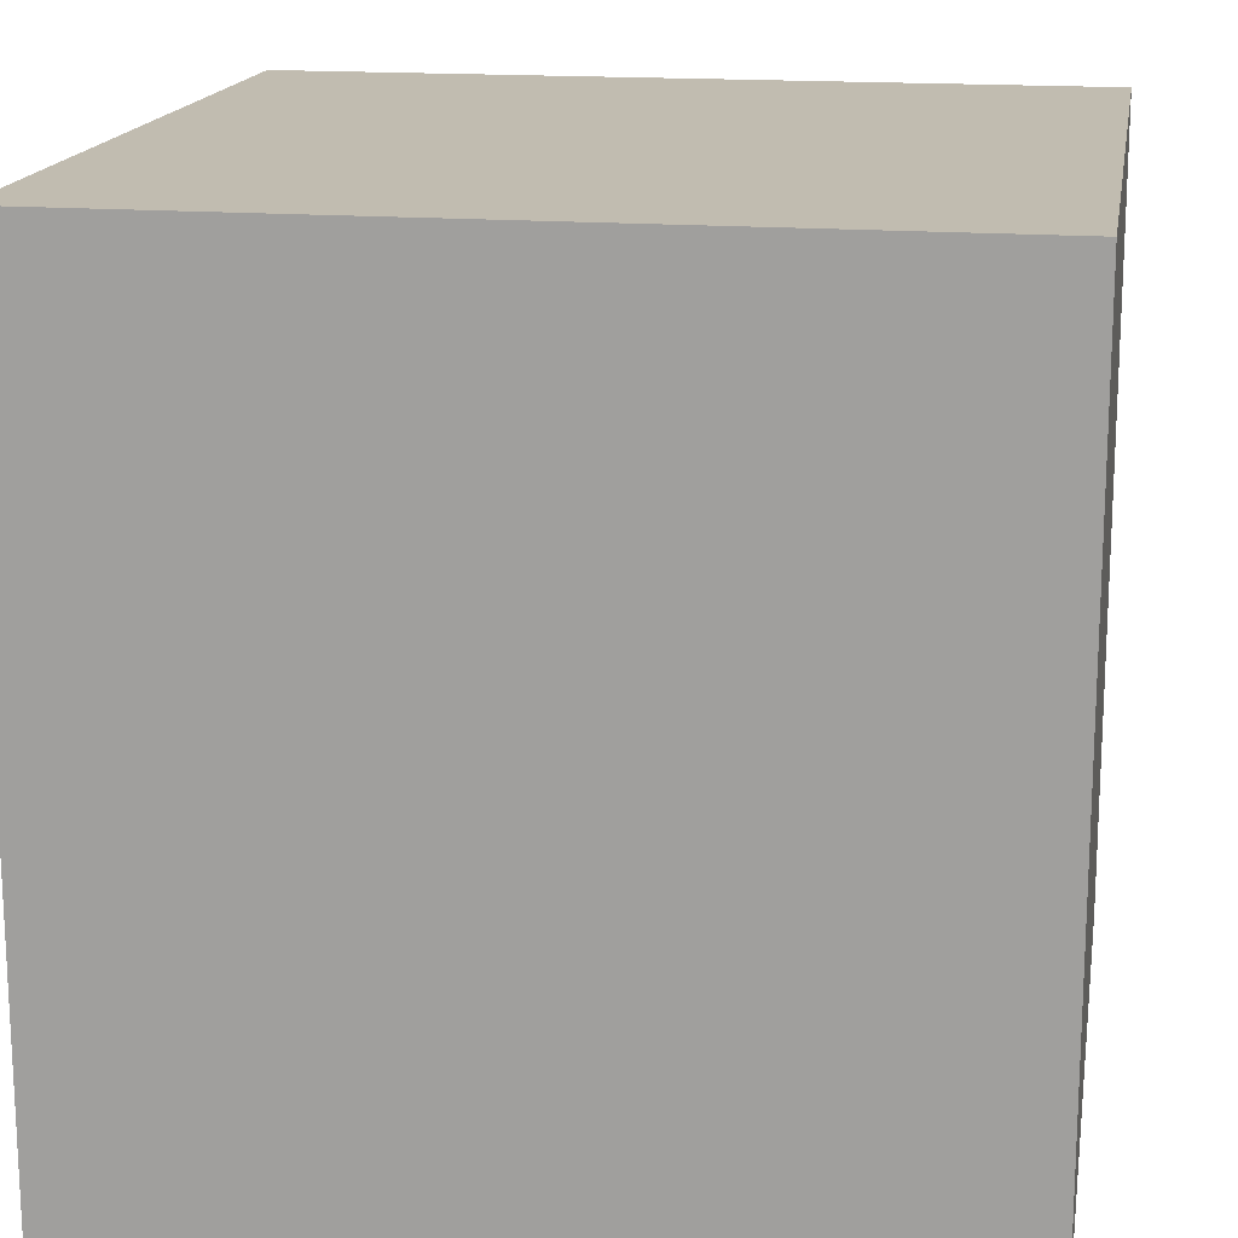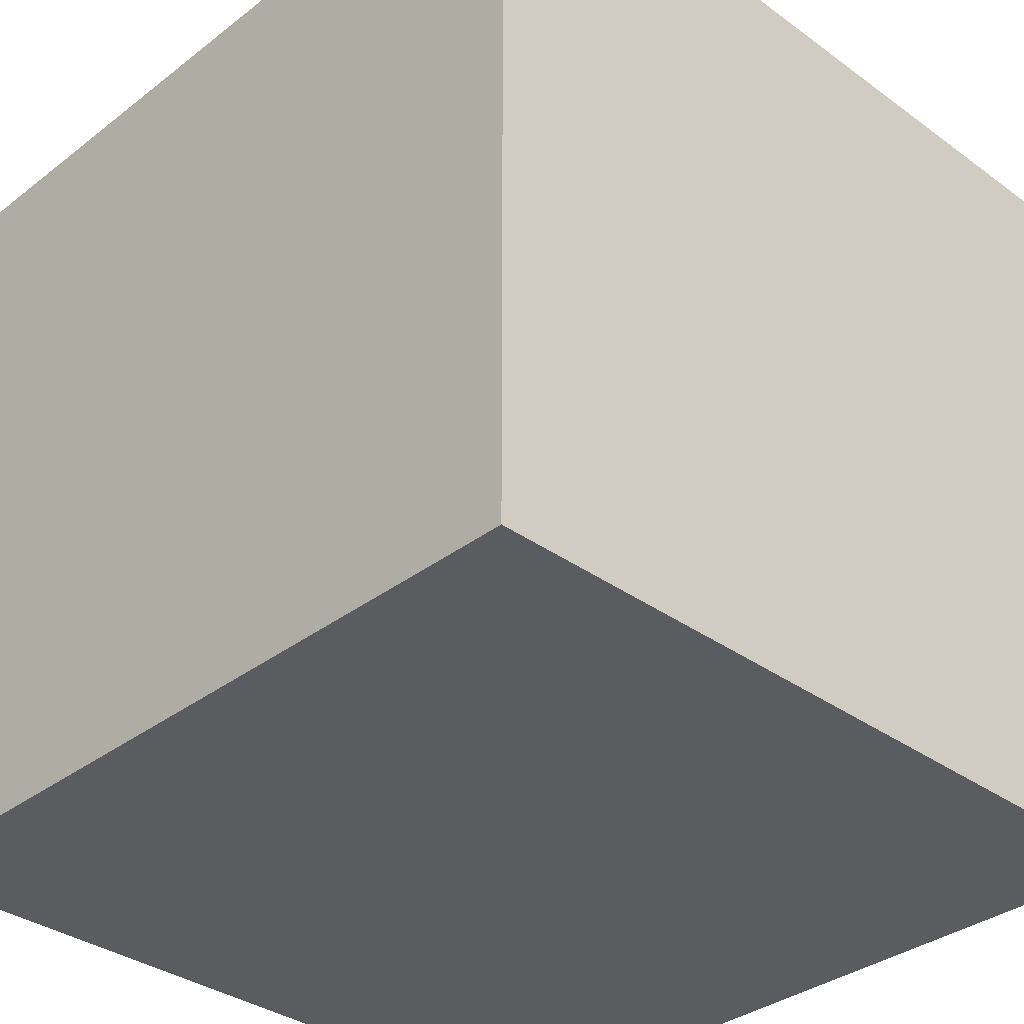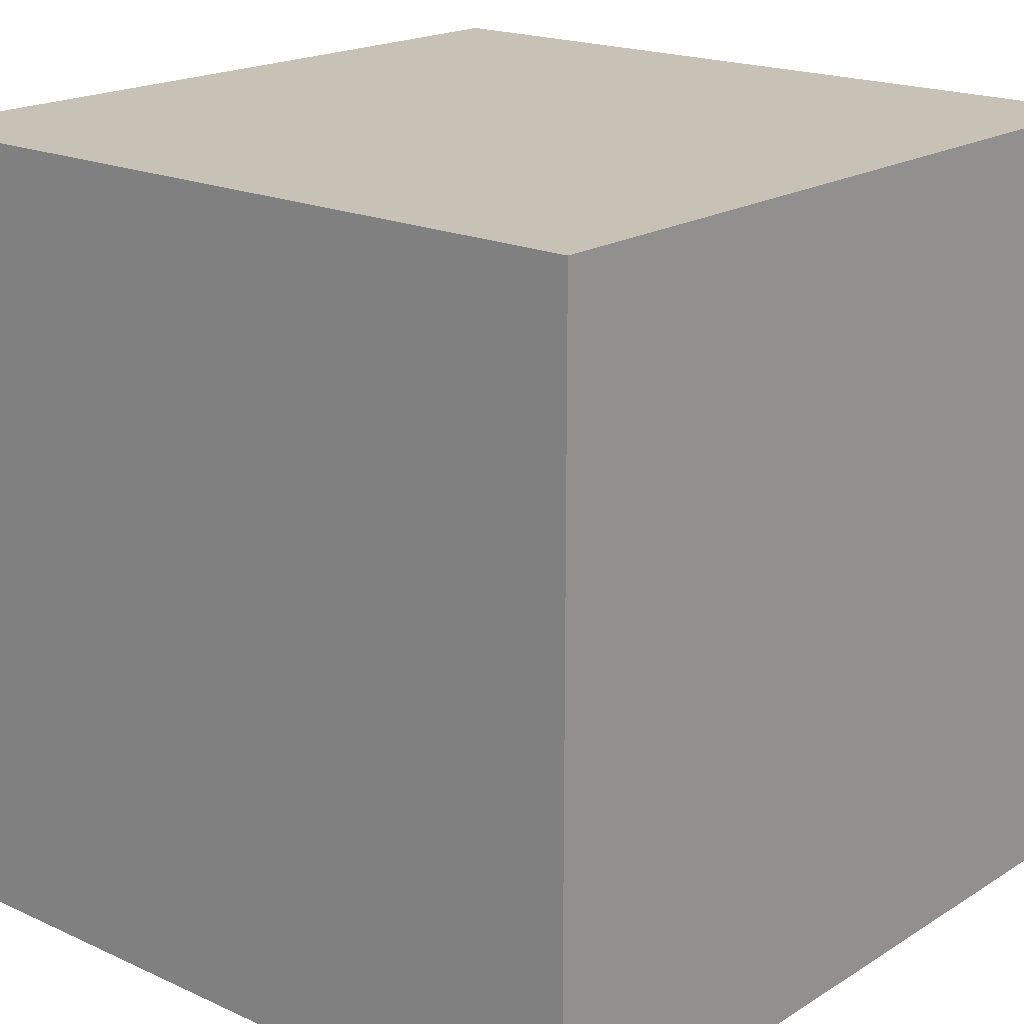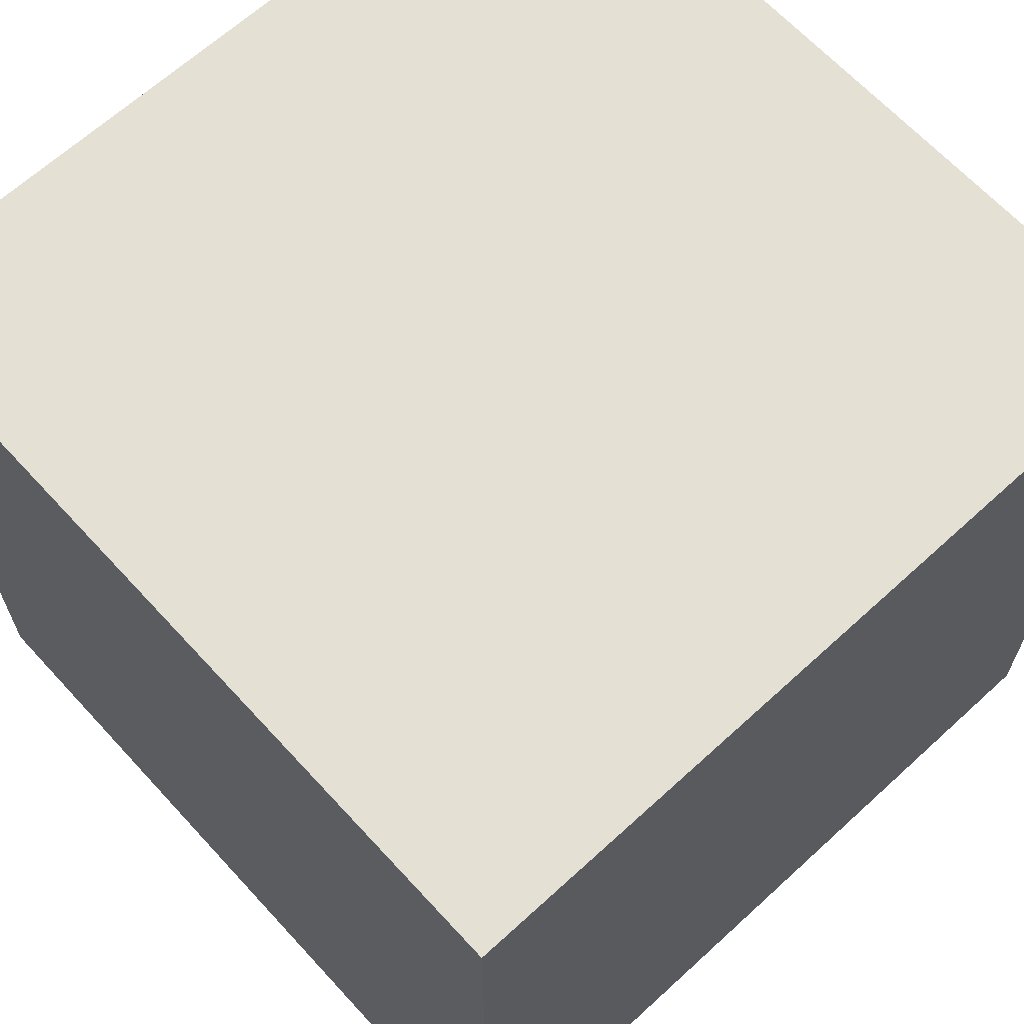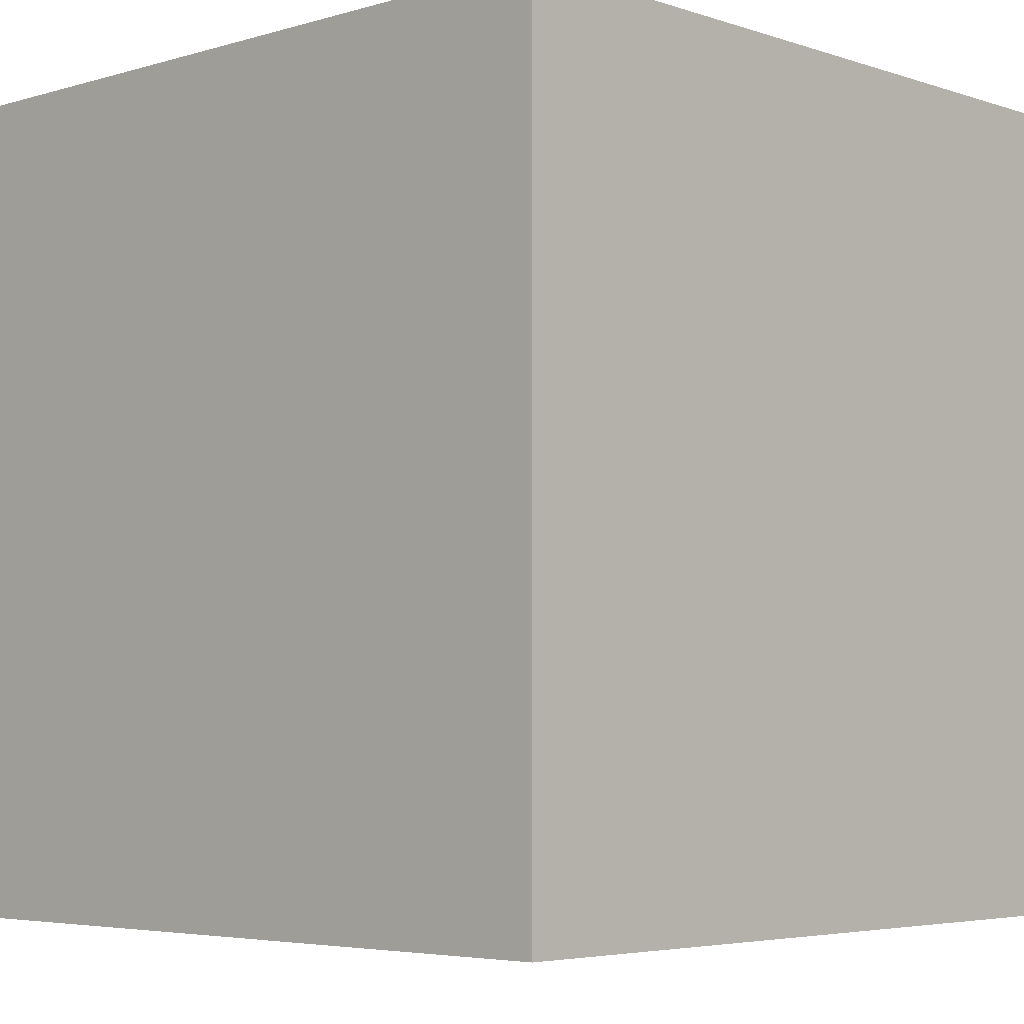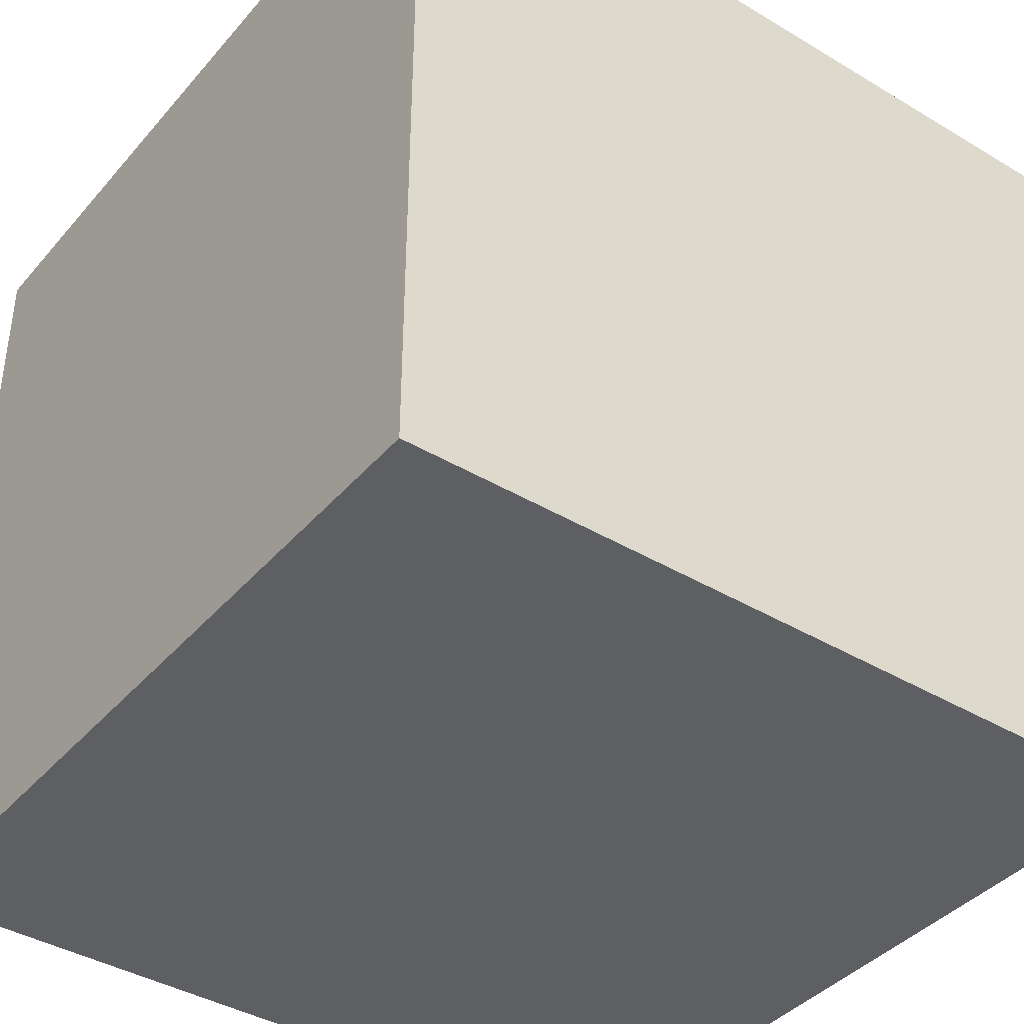
<metadata>
{"format":"obj","ext":"obj","renderer":"f3d","projection":"perspective","resolution":1024,"background":"white","views":[{"elev":16.5,"azim":-80.6,"up":"+Y"},{"elev":-34.5,"azim":-44.2,"up":"+Z"},{"elev":19.0,"azim":40.7,"up":"+Z"},{"elev":65.6,"azim":-132.6,"up":"+Z"},{"elev":-4.6,"azim":133.4,"up":"+Y"},{"elev":-40.2,"azim":143.6,"up":"+Y"}]}
</metadata>
<code>
v -100 -100 -100
v -100 100 -100
v 100 -100 -100
v 100 100 -100
v 100 -100 100
v 100 100 100
v -100 -100 100
v -100 100 100
o 立方体
f 1 2 4 3
f 3 4 6 5
f 5 6 8 7
f 7 8 2 1
f 2 8 6 4
f 7 1 3 5

</code>
